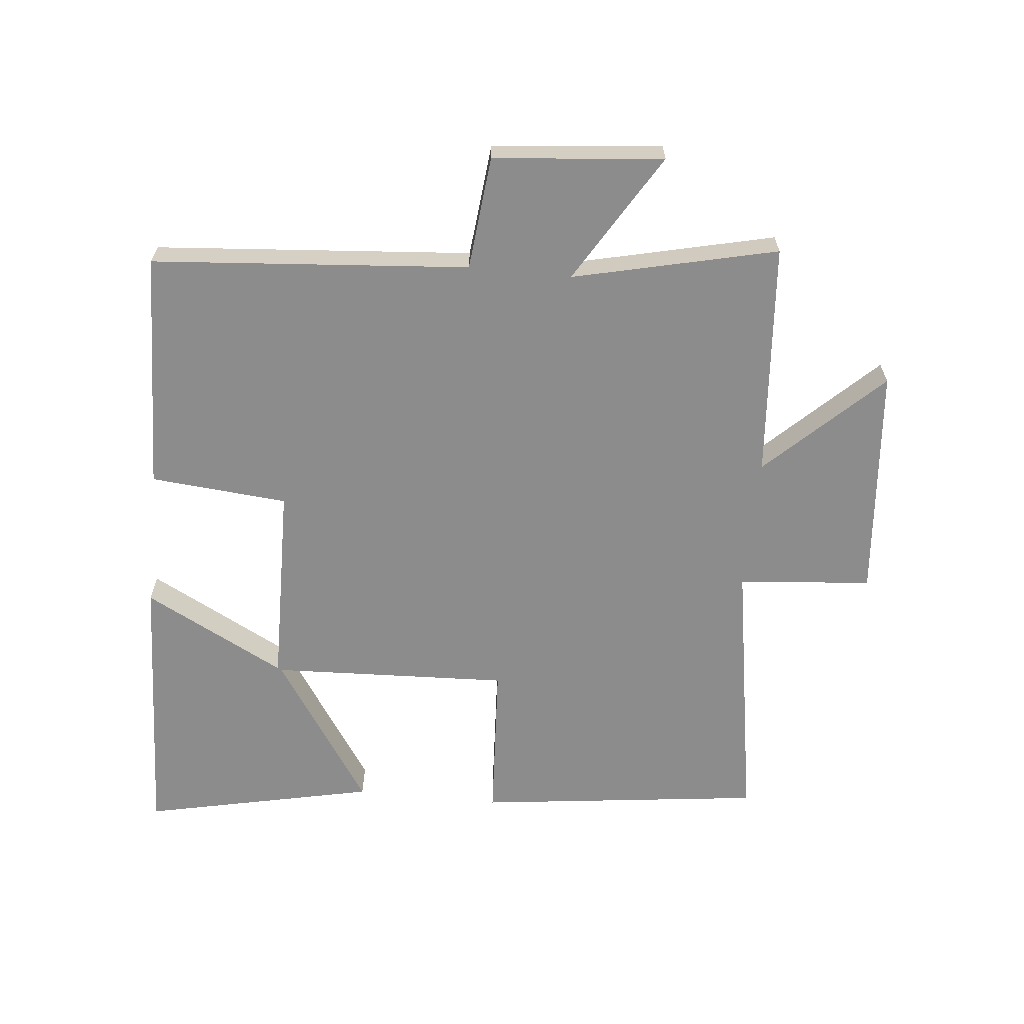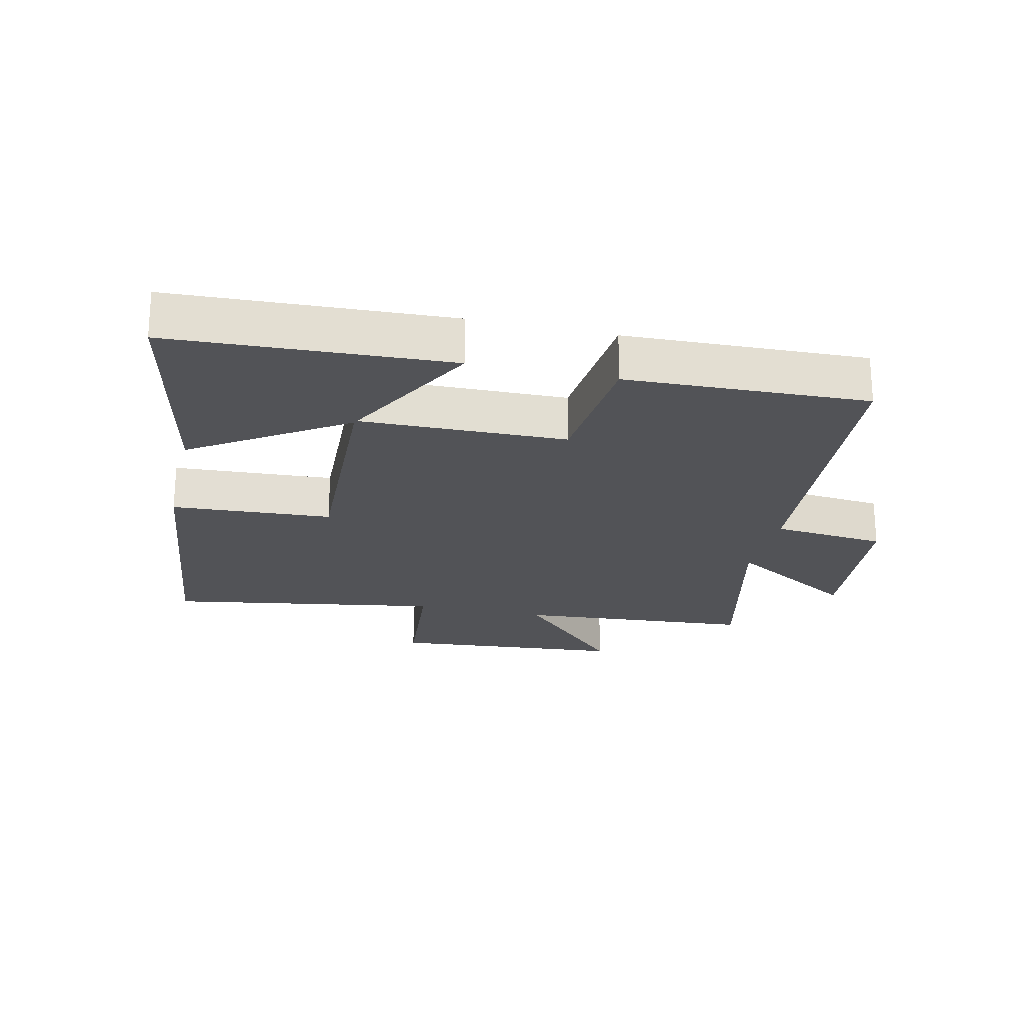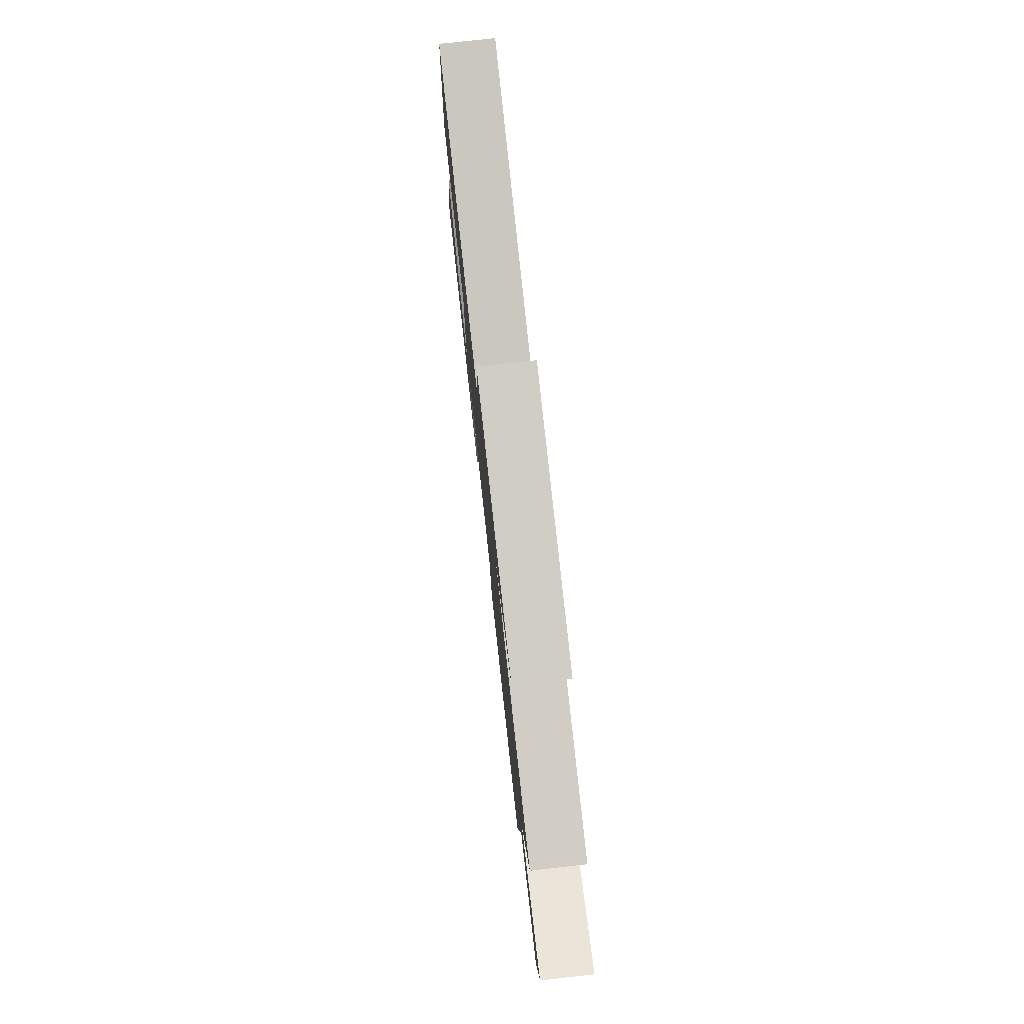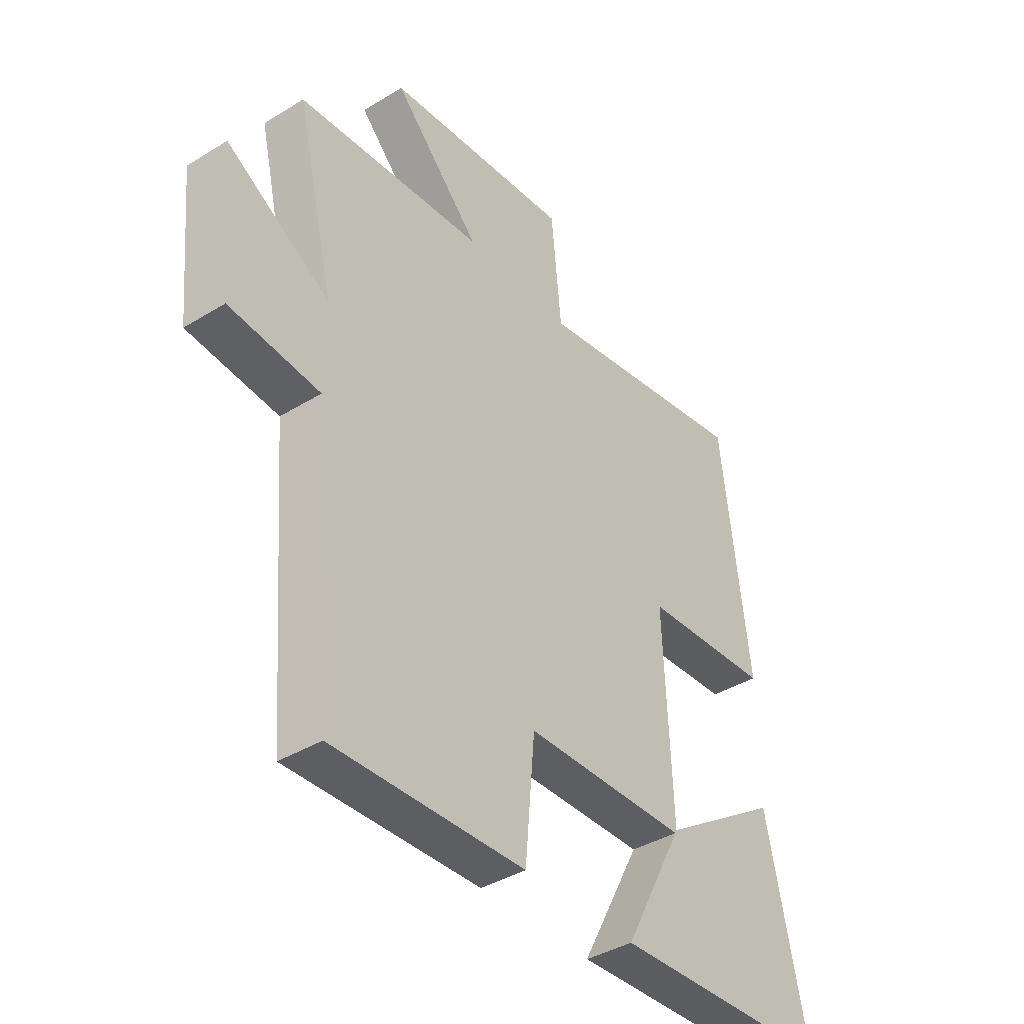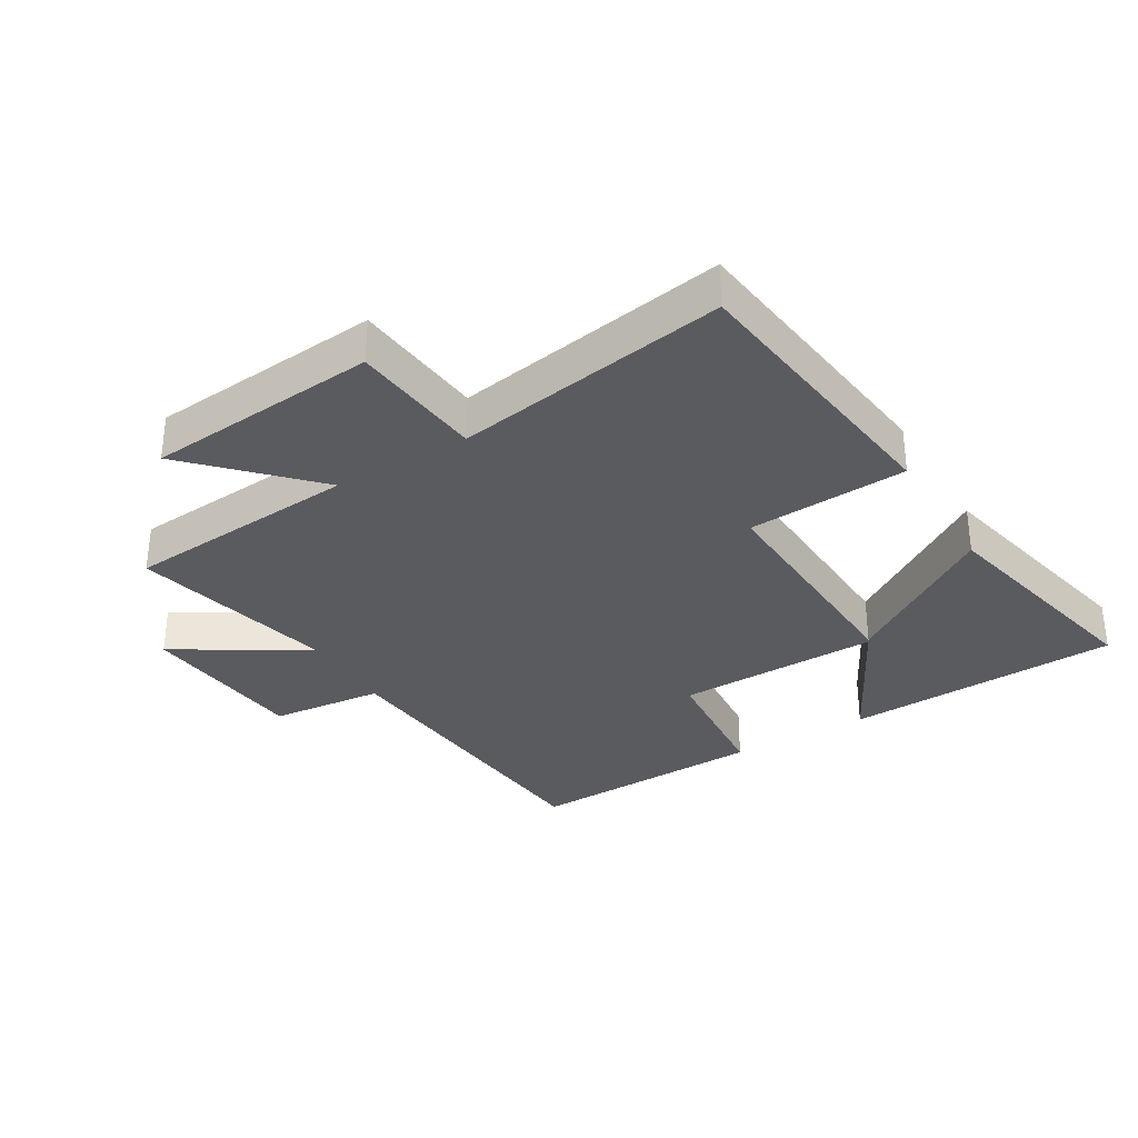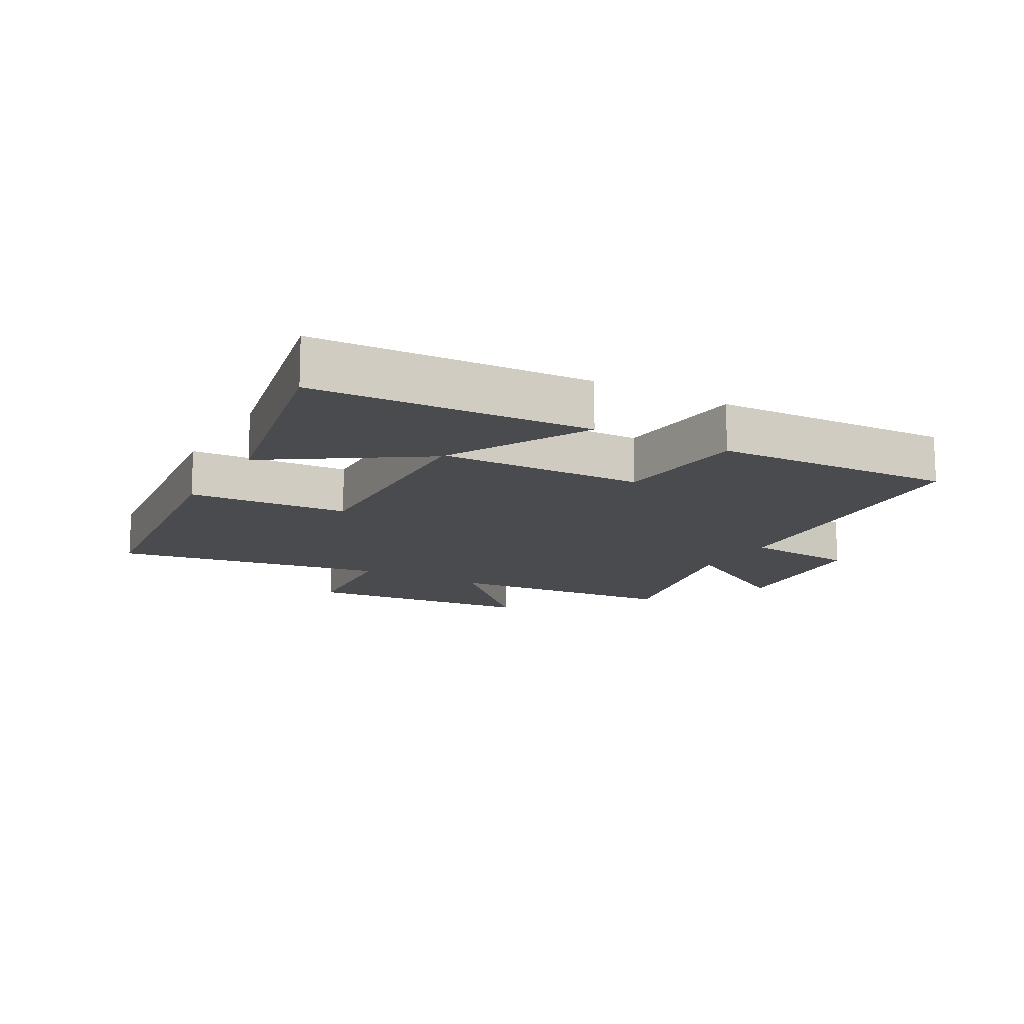
<metadata>
{"format":"obj","ext":"obj","renderer":"f3d","projection":"perspective","resolution":1024,"background":"white","views":[{"elev":-64.2,"azim":-95.7,"up":"+Y"},{"elev":-22.4,"azim":167.0,"up":"+Y"},{"elev":79.0,"azim":-96.3,"up":"+Z"},{"elev":-39.5,"azim":-52.6,"up":"+Z"},{"elev":-32.8,"azim":30.9,"up":"+Y"},{"elev":-13.8,"azim":150.6,"up":"+Y"}]}
</metadata>
<code>
v 0.579 0.07 -0.48
v 0.143 0.07 -0.5
v 0.26 0.07 -0.277
v -0.062 0.07 -0.283
v -0.081 0.07 -0.5
v -0.46 0.07 -0.513
v -0.5 0.07 -0.013
v -0.679 0.07 0.005
v -0.705 0.07 0.273
v -0.5 0.07 0.149
v -0.575 0.07 0.471
v -0.203 0.07 0.5
v -0.375 0.07 0.679
v -0.007 0.07 0.711
v 0.013 0.07 0.5
v 0.445 0.07 0.572
v 0.5 0.07 0.12
v 0.247 0.07 0.105
v 0.263 0.07 -0.271
v 0.5 0.07 -0.114
v 0.579 0 -0.48
v 0.143 0 -0.5
v 0.26 0 -0.277
v -0.062 0 -0.283
v -0.081 0 -0.5
v -0.46 0 -0.513
v -0.5 0 -0.013
v -0.679 0 0.005
v -0.705 0 0.273
v -0.5 0 0.149
v -0.575 0 0.471
v -0.203 0 0.5
v -0.375 0 0.679
v -0.007 0 0.711
v 0.013 0 0.5
v 0.445 0 0.572
v 0.5 0 0.12
v 0.247 0 0.105
v 0.263 0 -0.271
v 0.5 0 -0.114
f 19 20 1
f 15 16 17 18
f 15 18 19
f 12 13 14 15
f 10 11 12 15
f 10 15 19
f 7 8 9 10
f 4 5 6 7
f 3 4 7 10
f 1 2 3
f 19 1 3
f 3 10 19
f 21 40 39
f 38 37 36 35
f 39 38 35
f 35 34 33 32
f 35 32 31 30
f 39 35 30
f 30 29 28 27
f 27 26 25 24
f 30 27 24 23
f 23 22 21
f 23 21 39
f 39 30 23
f 1 21 22 2
f 2 22 23 3
f 3 23 24 4
f 4 24 25 5
f 5 25 26 6
f 6 26 27 7
f 7 27 28 8
f 8 28 29 9
f 9 29 30 10
f 10 30 31 11
f 11 31 32 12
f 12 32 33 13
f 13 33 34 14
f 14 34 35 15
f 15 35 36 16
f 16 36 37 17
f 17 37 38 18
f 18 38 39 19
f 19 39 40 20
f 20 40 21 1

</code>
